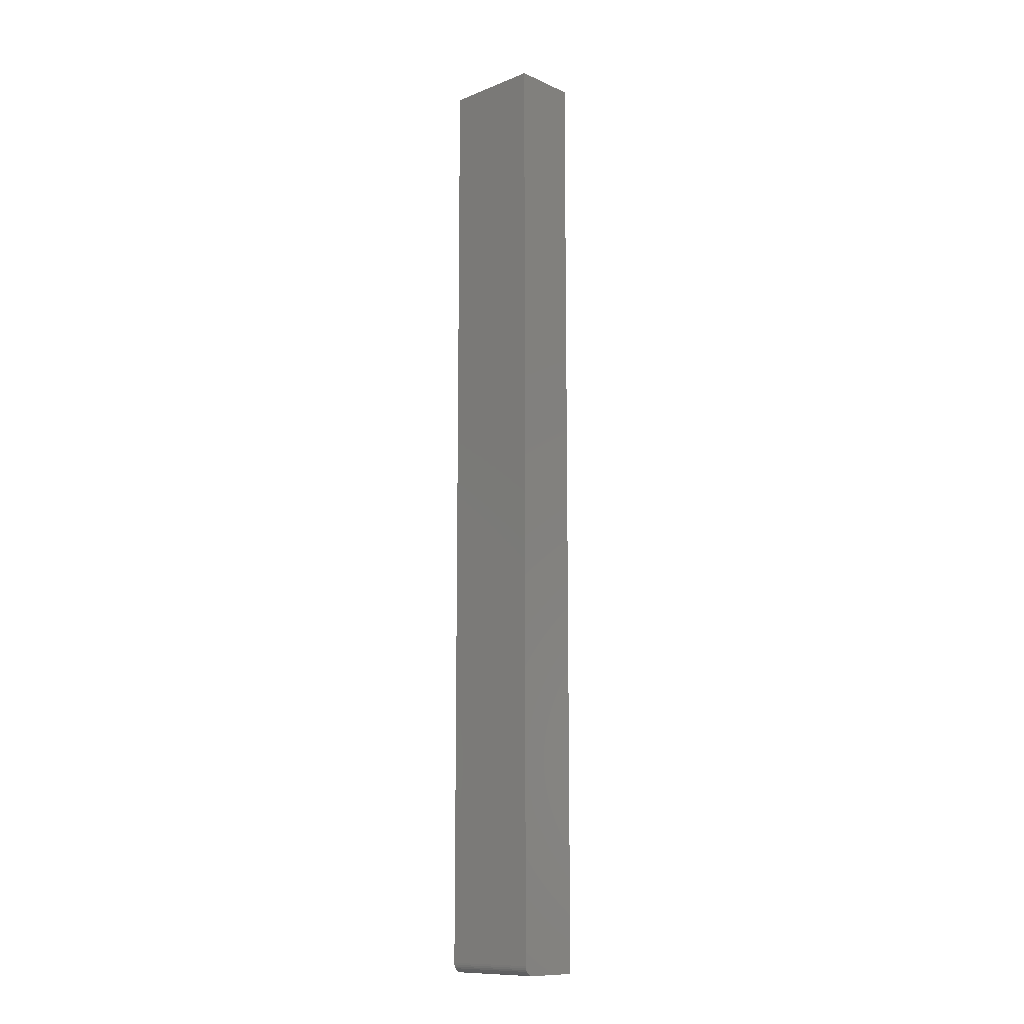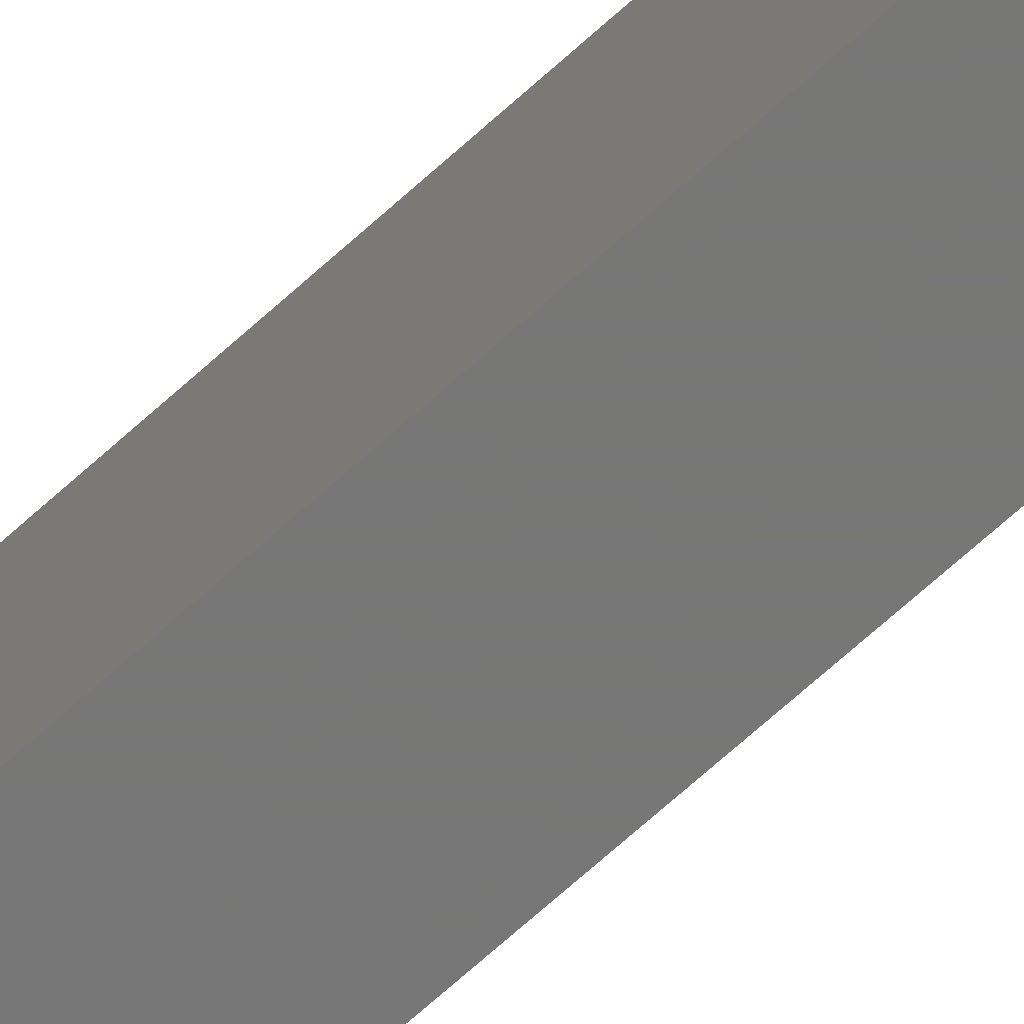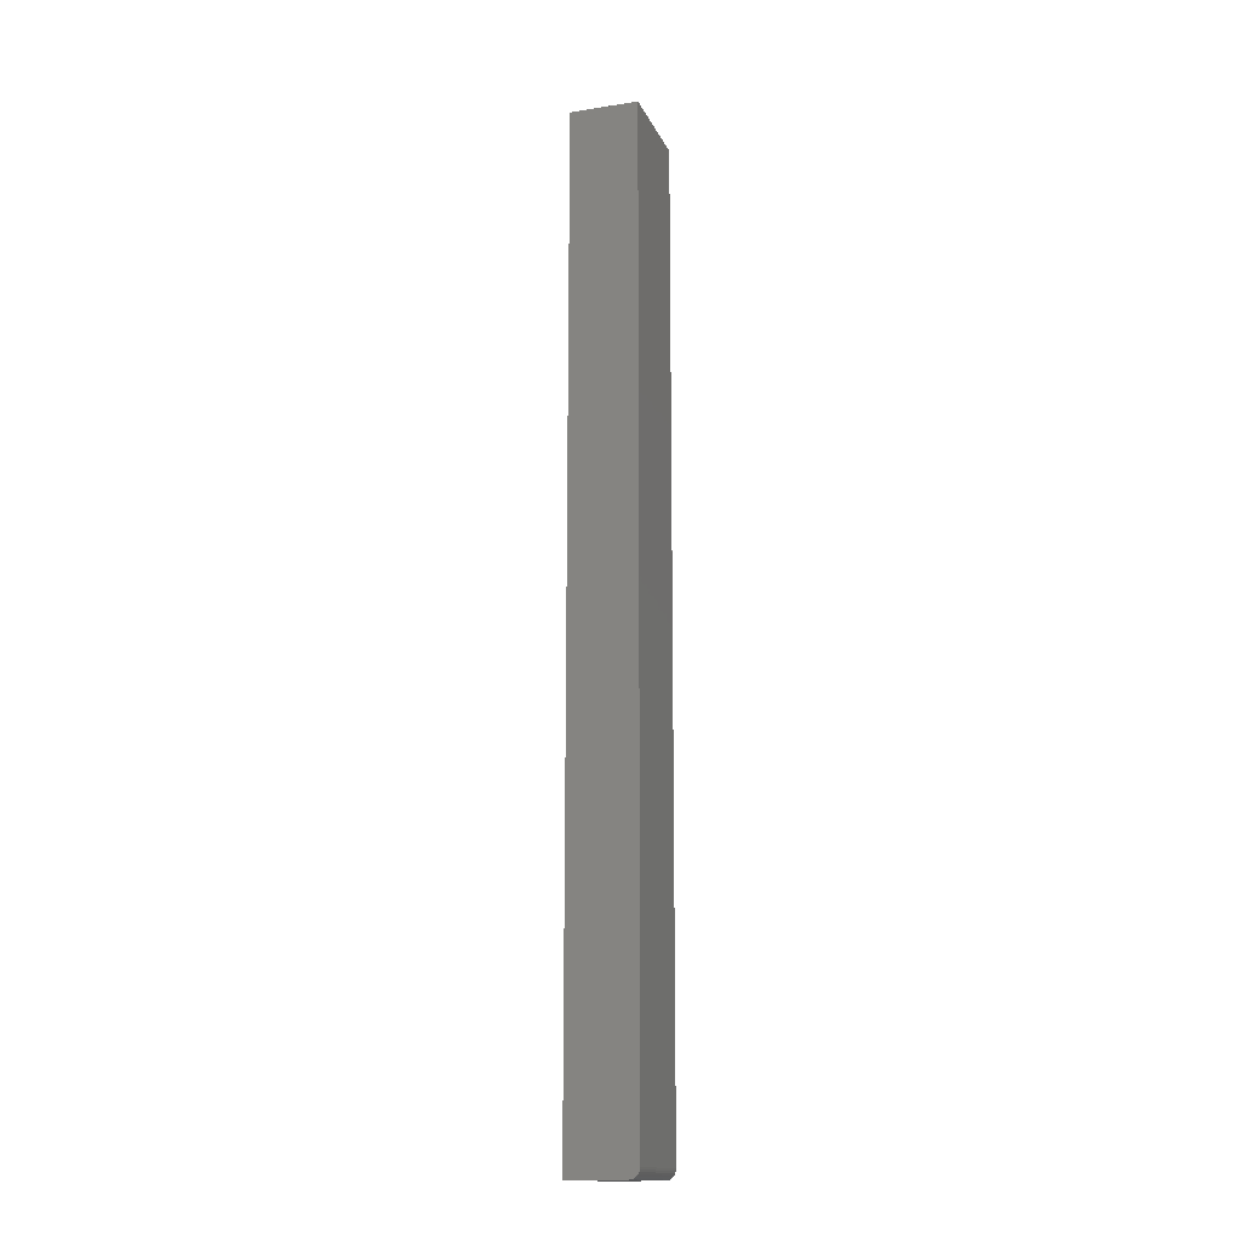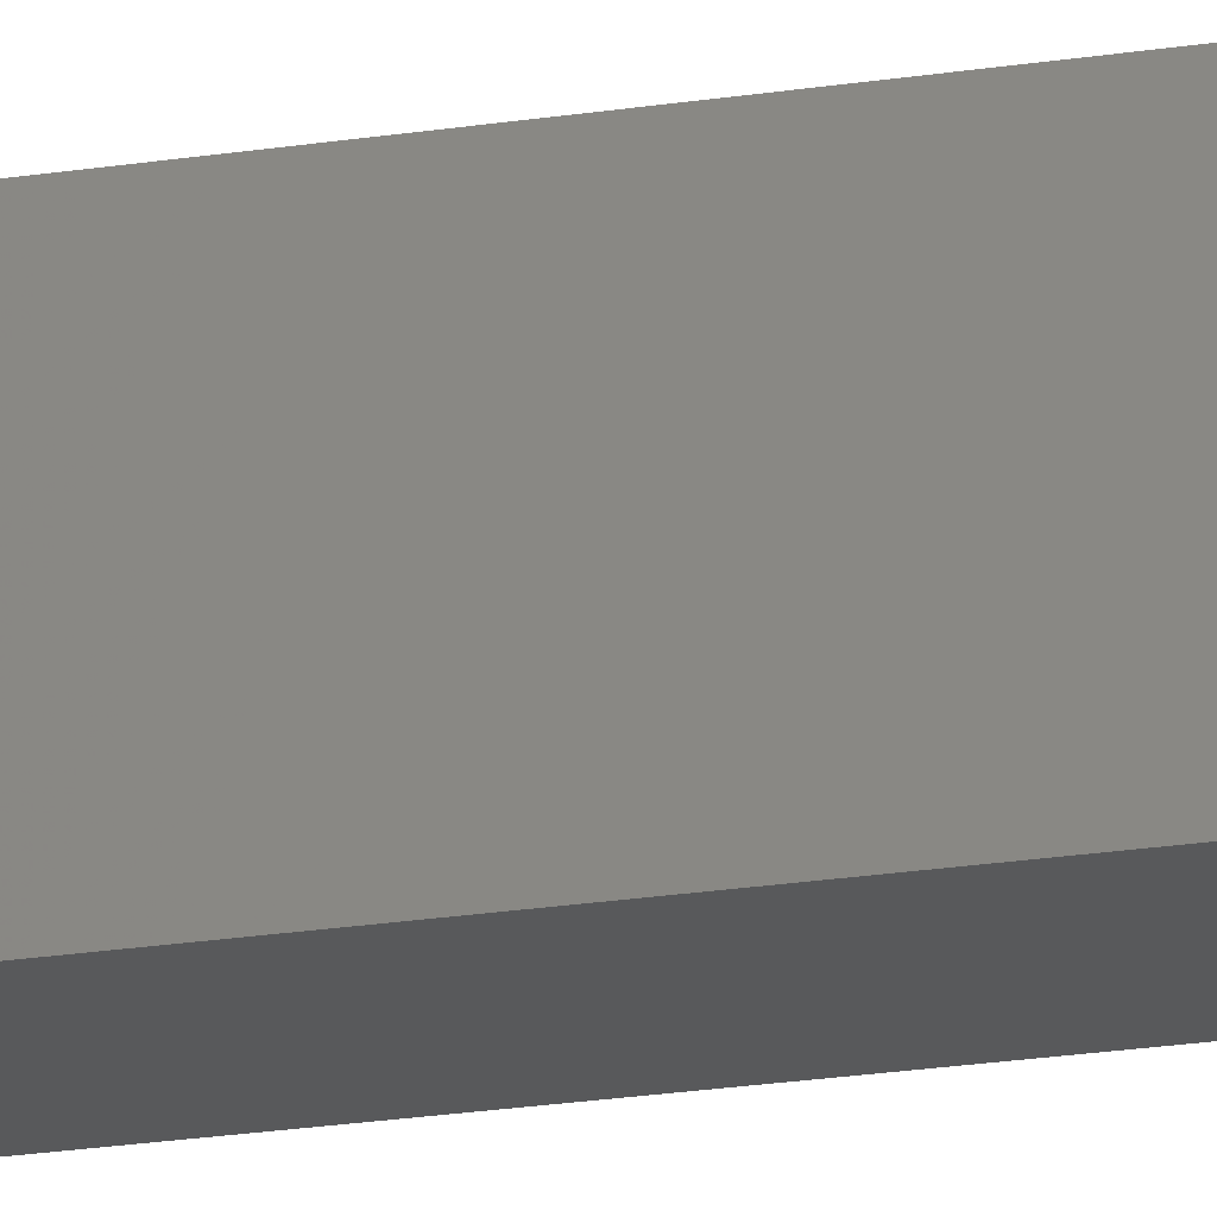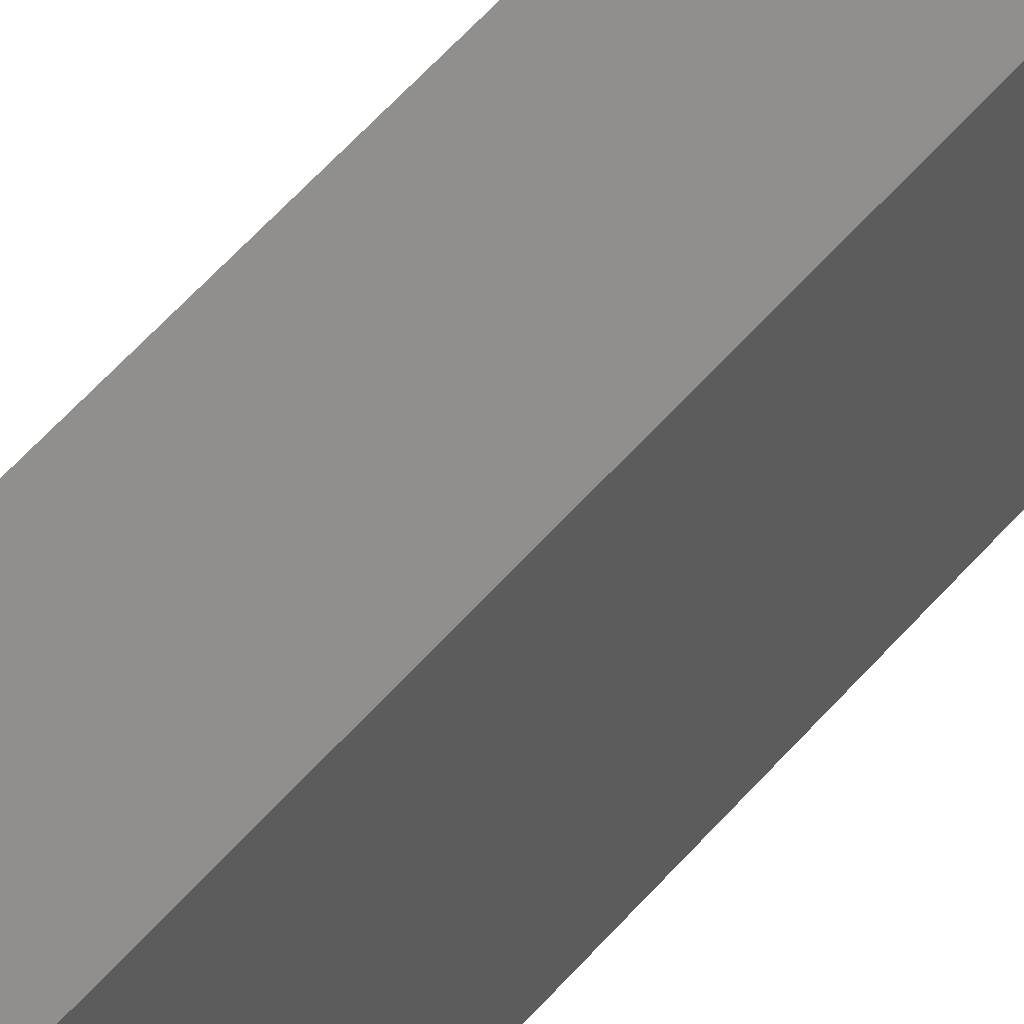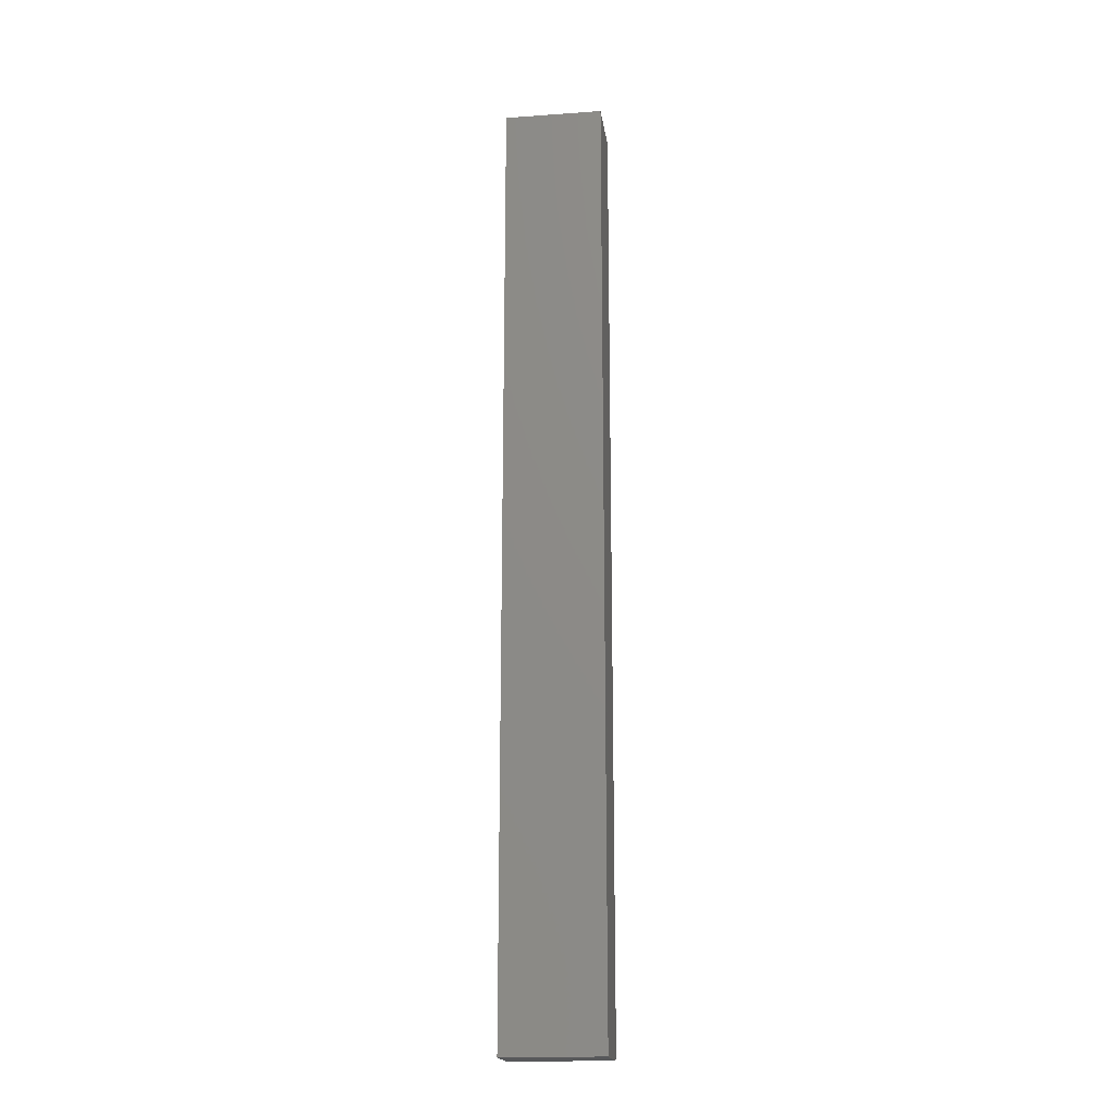
<metadata>
{"format":"stl","ext":"stl","renderer":"f3d","projection":"perspective","resolution":1024,"background":"white","views":[{"elev":-11.7,"azim":-46.6,"up":"+Y"},{"elev":-70.0,"azim":-47.9,"up":"+Z"},{"elev":-15.4,"azim":-161.9,"up":"+Y"},{"elev":-21.3,"azim":105.9,"up":"+Z"},{"elev":48.4,"azim":37.0,"up":"+Z"},{"elev":-18.5,"azim":97.8,"up":"+Y"}]}
</metadata>
<code>
# stl→obj: 24 verts, 44 faces
v -0.01562 -0.75 -0.03906
v 0.02837 -0.75 -0.03906
v -0.01562 -0.75 0.03906
v 0.02837 -0.75 0.03906
v -0.02344 4.879e-18 0.03906
v -0.02344 0 -0.03906
v -0.02344 -0.7422 0.03906
v -0.02344 -0.7422 -0.03906
v 0.02837 8.114e-18 0.03906
v -0.02329 -0.7437 0.03906
v -0.02284 -0.7452 0.03906
v -0.02212 -0.7465 0.03906
v -0.02115 -0.7477 0.03906
v -0.01997 -0.7487 0.03906
v -0.01861 -0.7494 0.03906
v -0.01715 -0.7498 0.03906
v -0.02212 -0.7465 -0.03906
v -0.01997 -0.7487 -0.03906
v -0.02115 -0.7477 -0.03906
v 0.02837 3.235e-18 -0.03906
v -0.02284 -0.7452 -0.03906
v -0.02329 -0.7437 -0.03906
v -0.01715 -0.7498 -0.03906
v -0.01861 -0.7494 -0.03906
f 1 2 3
f 3 2 4
f 5 6 7
f 7 6 8
f 7 9 5
f 10 11 12
f 10 12 13
f 10 13 14
f 10 14 15
f 10 15 16
f 10 16 3
f 4 9 7
f 4 7 10
f 4 10 3
f 17 18 19
f 8 6 20
f 2 18 17
f 2 17 21
f 2 21 22
f 2 22 8
f 2 8 20
f 18 2 1
f 18 1 23
f 18 23 24
f 7 8 10
f 10 8 22
f 10 22 11
f 11 22 21
f 11 21 12
f 12 21 17
f 12 17 13
f 13 17 19
f 13 19 14
f 14 19 18
f 14 18 15
f 15 18 24
f 15 24 16
f 16 24 23
f 16 23 3
f 3 23 1
f 6 5 20
f 20 5 9
f 20 9 2
f 2 9 4

</code>
